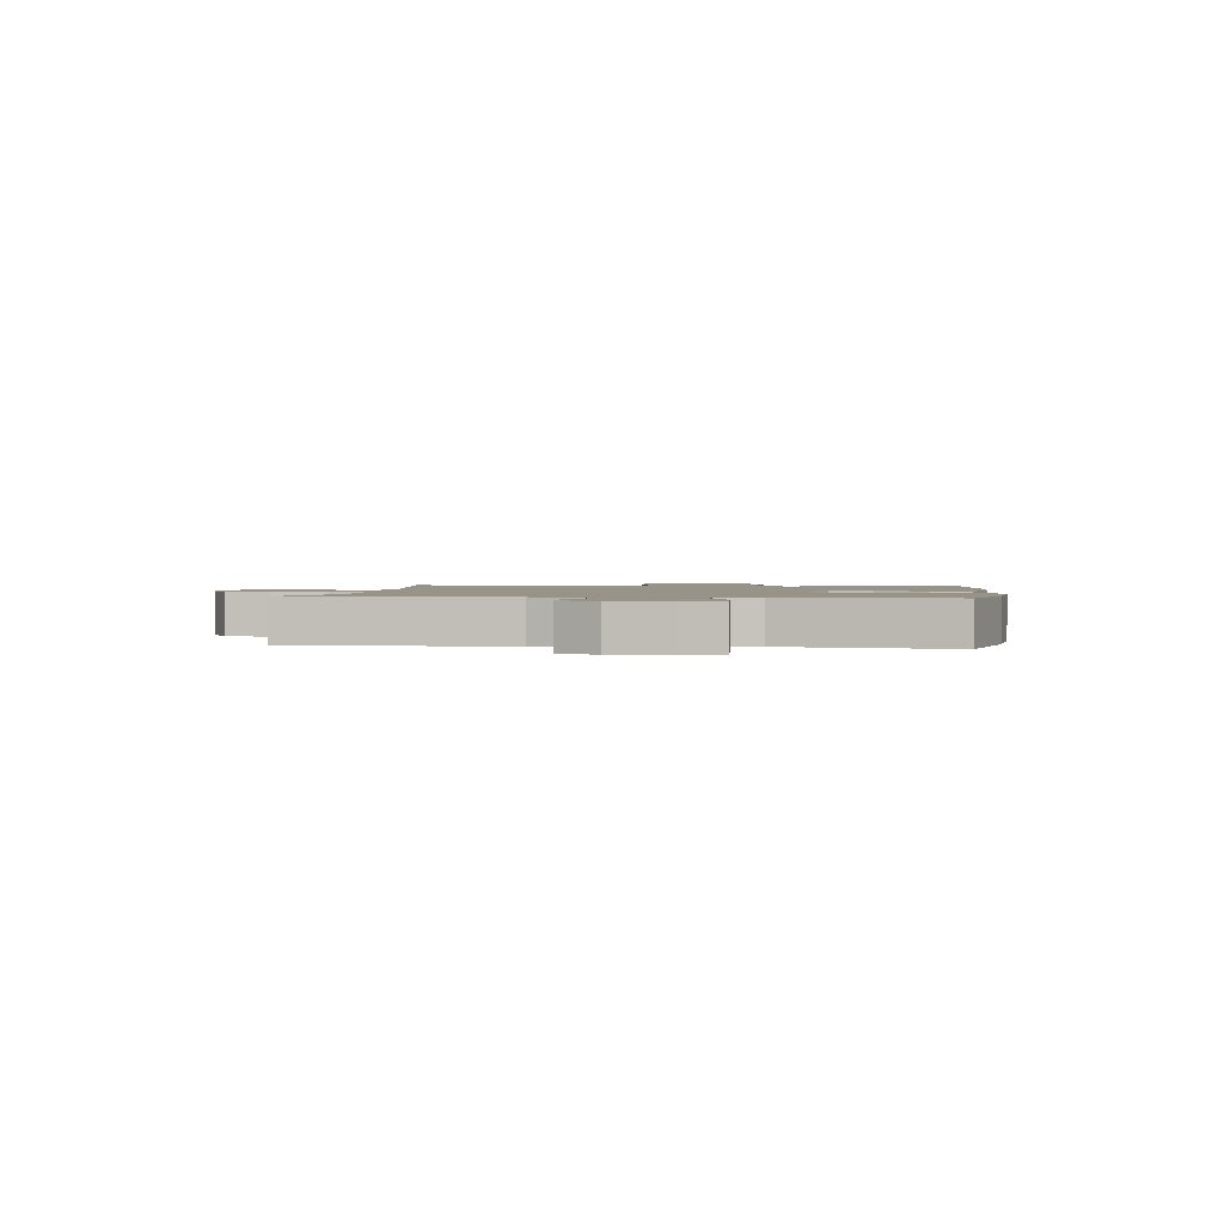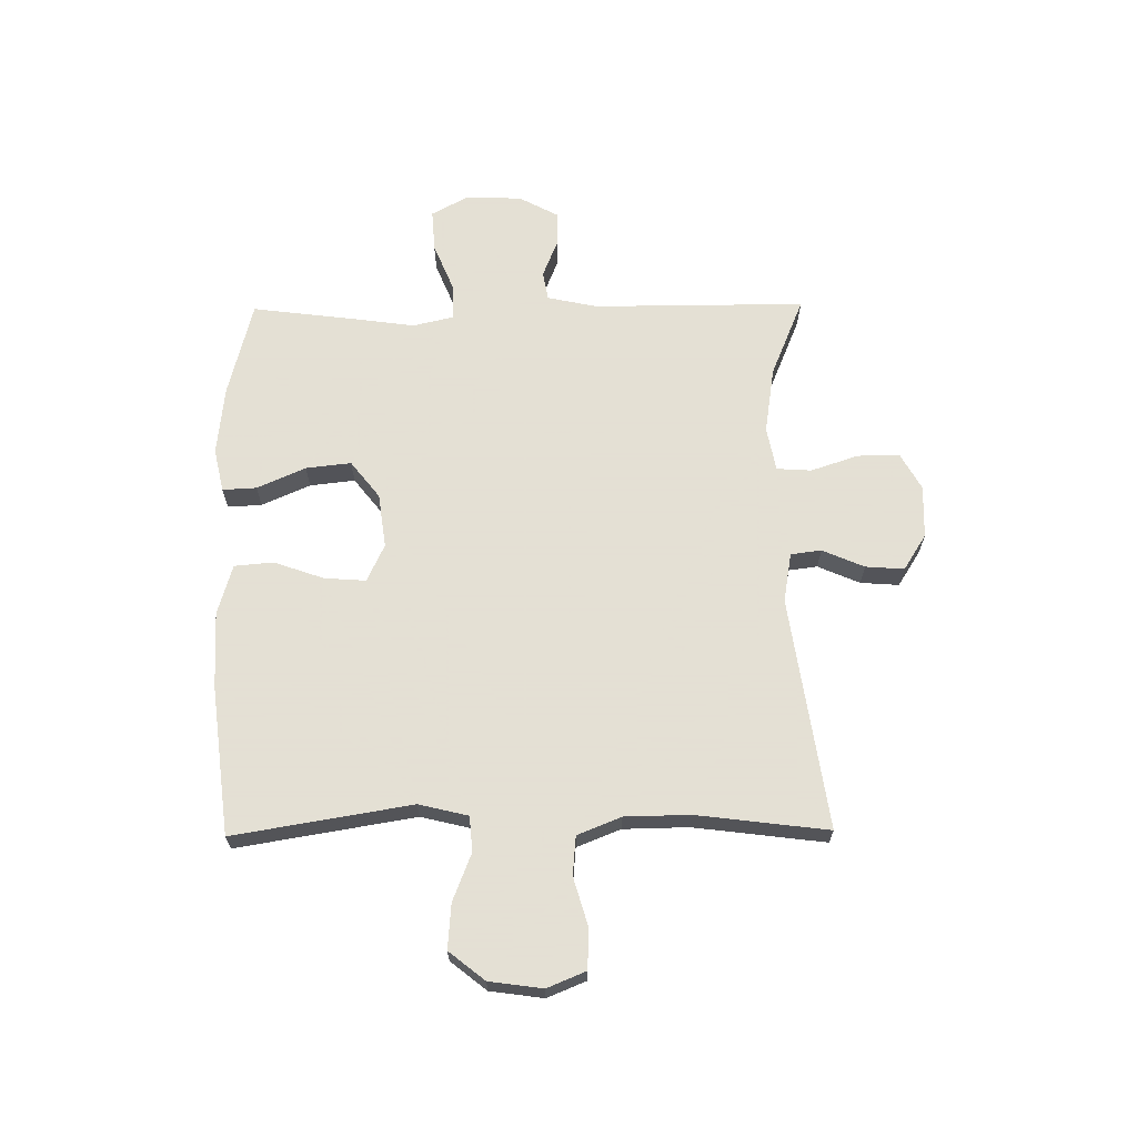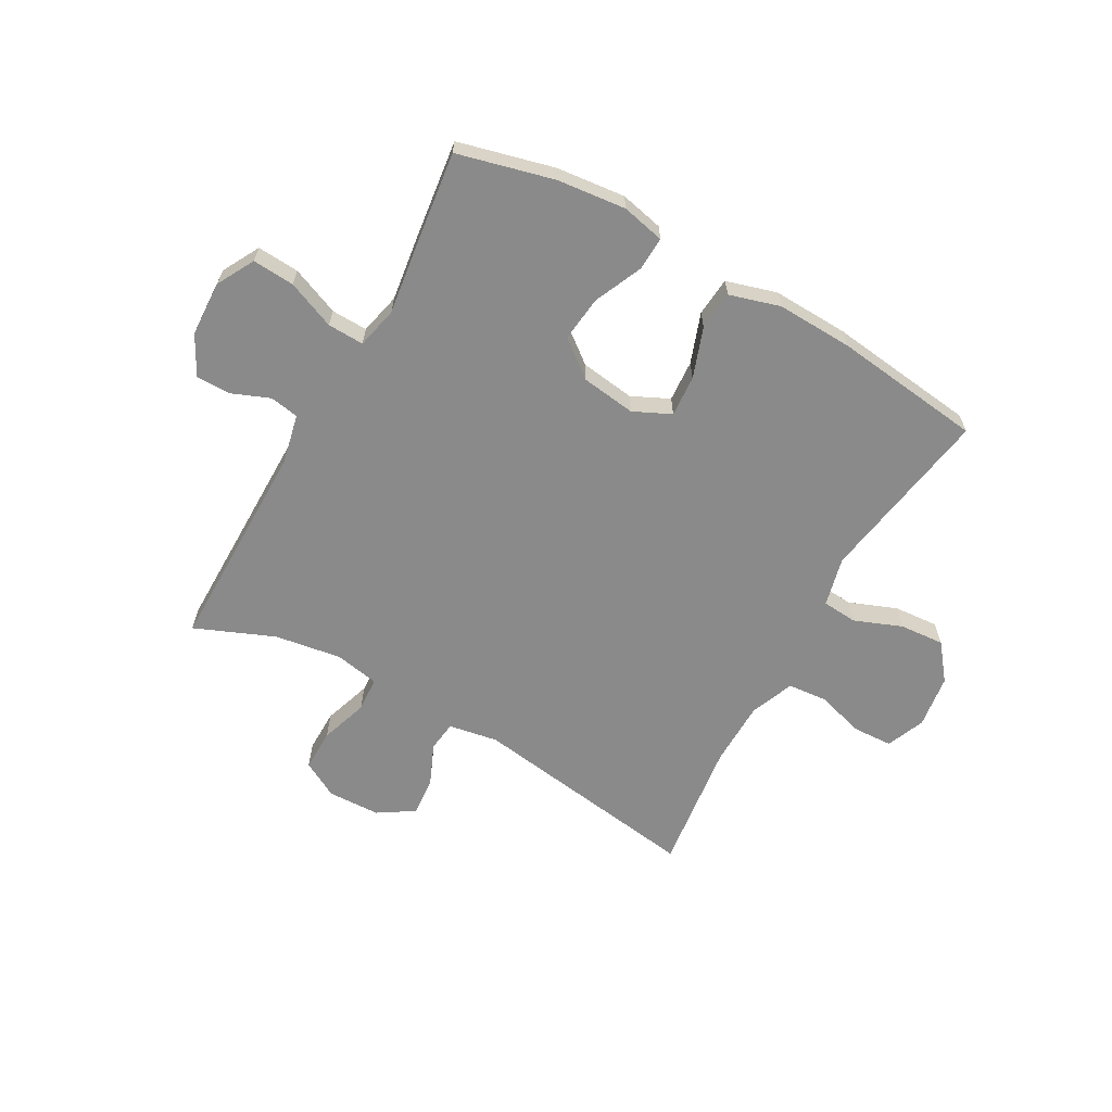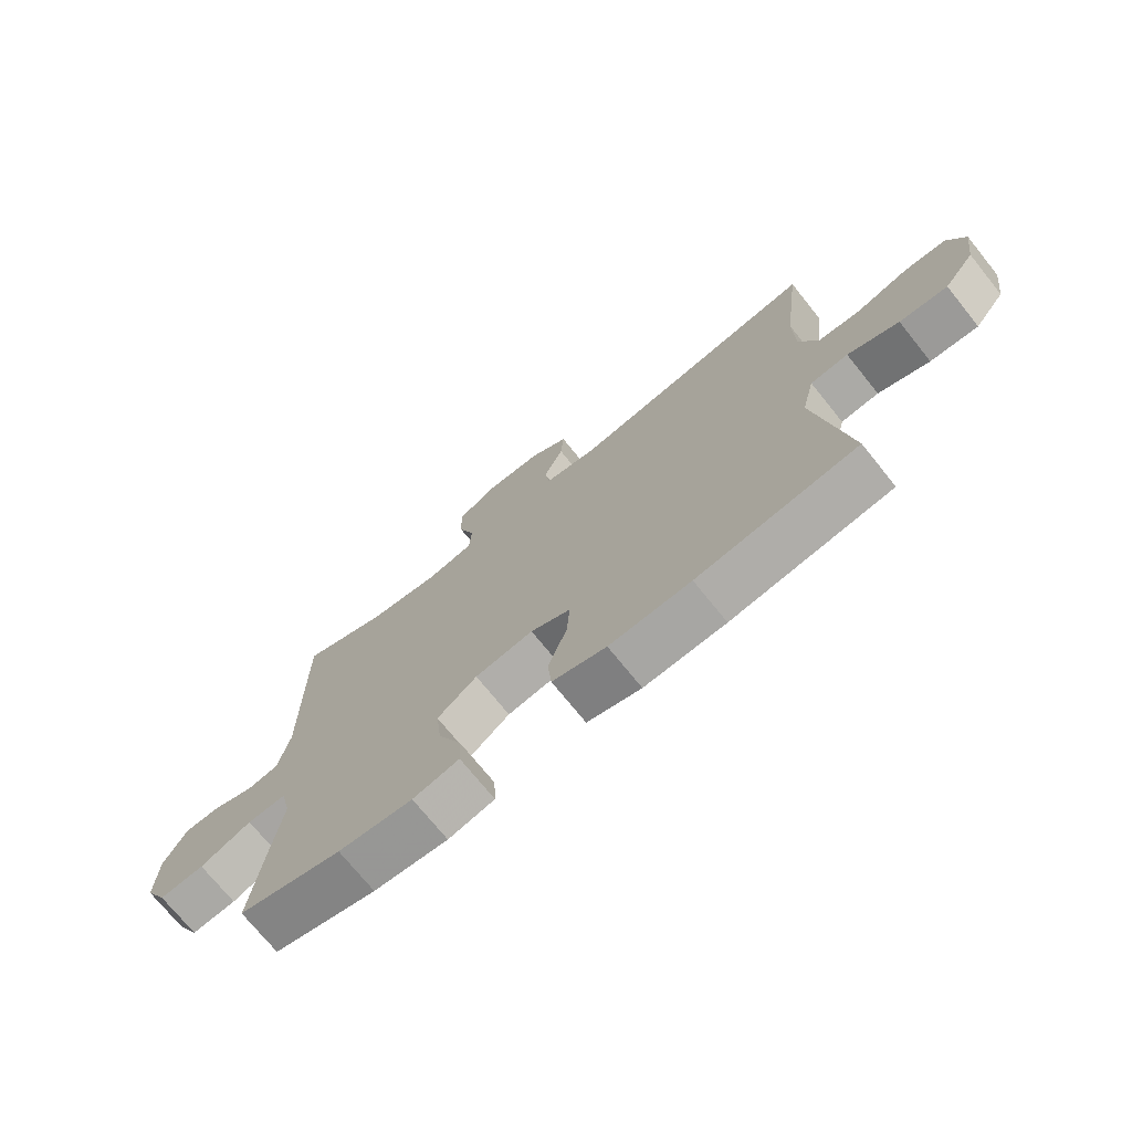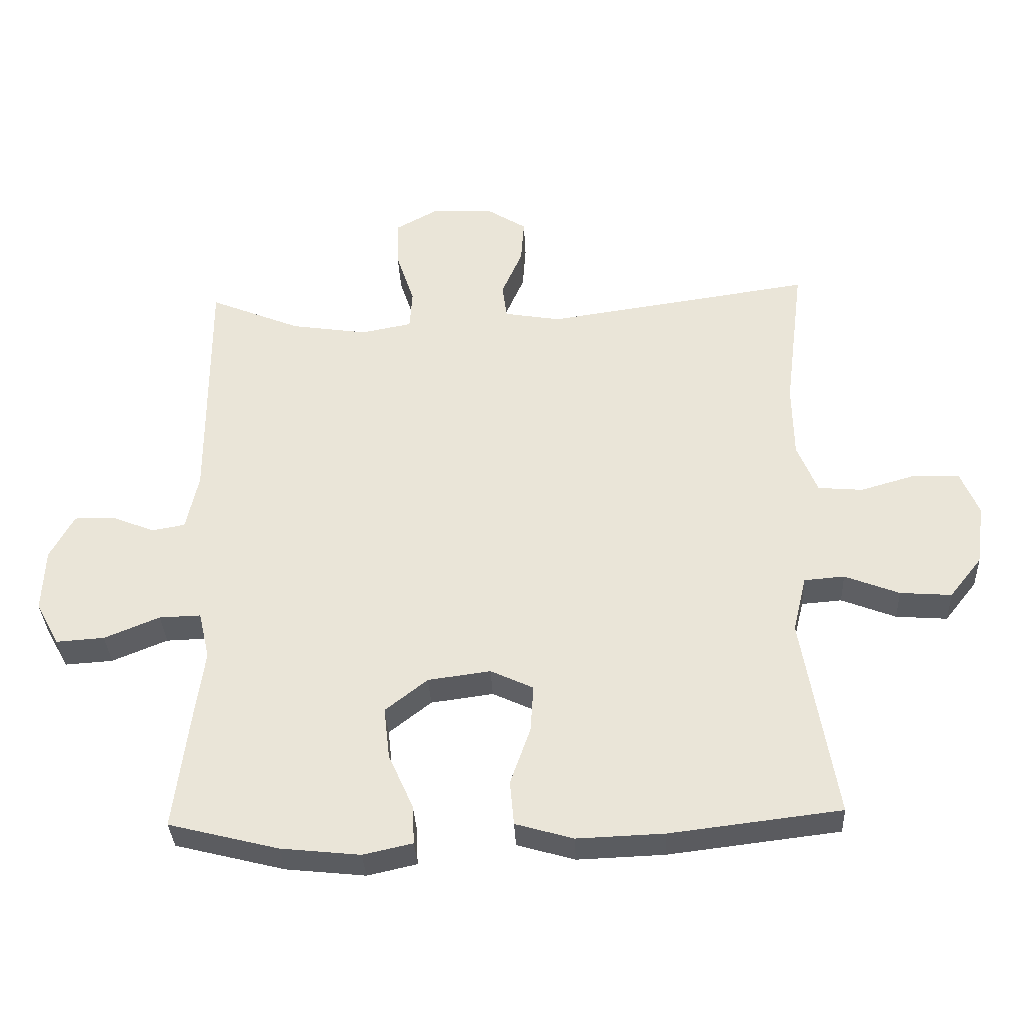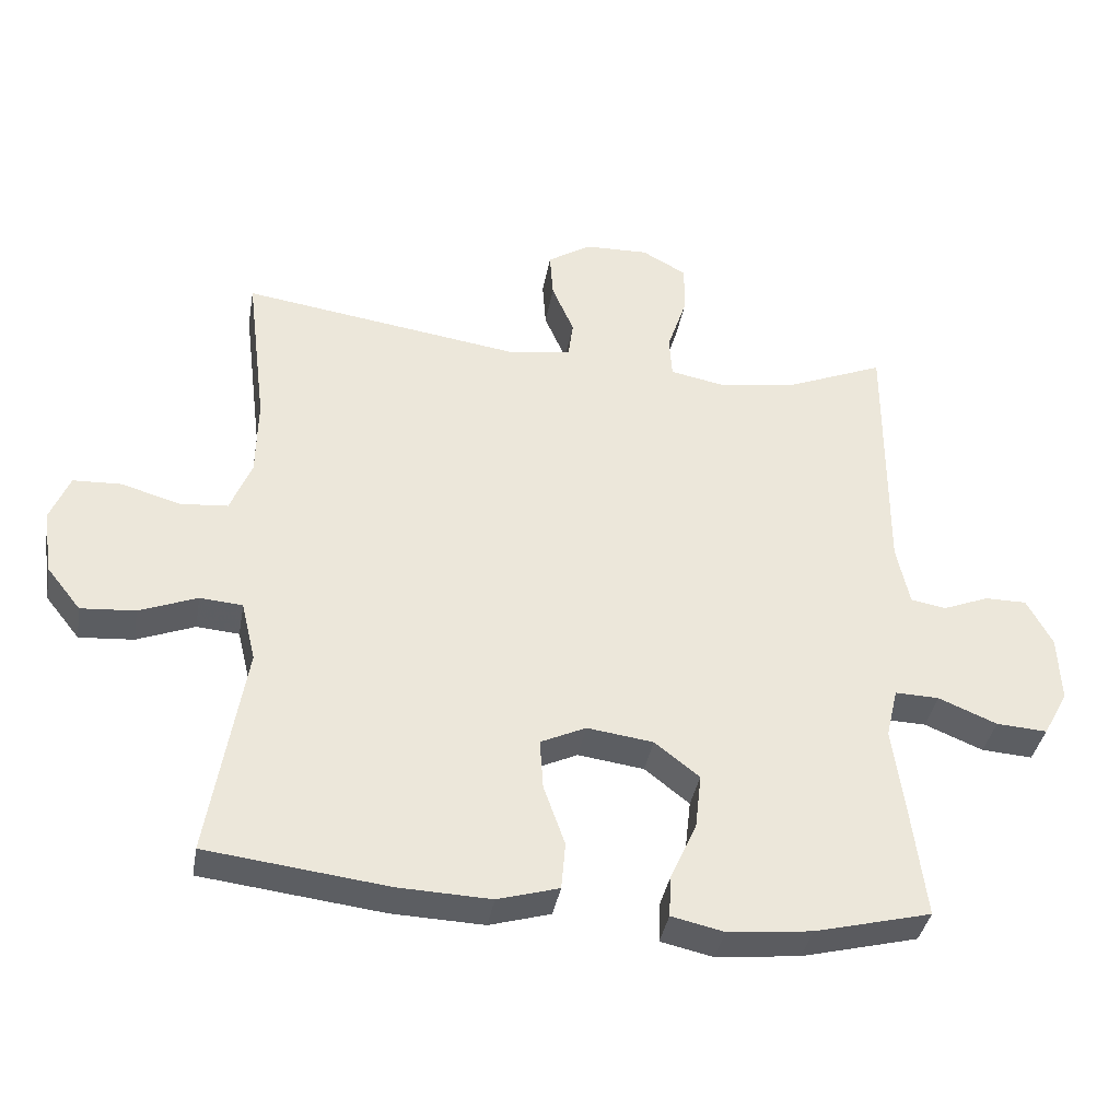
<metadata>
{"format":"obj","ext":"obj","renderer":"f3d","projection":"perspective","resolution":1024,"background":"white","views":[{"elev":1.6,"azim":97.4,"up":"+Y"},{"elev":66.2,"azim":-90.6,"up":"+Y"},{"elev":-63.6,"azim":150.8,"up":"+Y"},{"elev":-72.6,"azim":-141.2,"up":"+Z"},{"elev":-34.4,"azim":-177.3,"up":"+Z"},{"elev":-37.6,"azim":-9.9,"up":"+Z"}]}
</metadata>
<code>
v -0.5 0.07 -0.5
v -0.448 0.07 -0.186
v -0.469 0.07 -0.099
v -0.531 0.07 -0.094
v -0.615 0.07 -0.127
v -0.694 0.07 -0.133
v -0.744 0.07 -0.07
v -0.757 0.07 0.024
v -0.729 0.07 0.092
v -0.659 0.07 0.095
v -0.573 0.07 0.07
v -0.504 0.07 0.076
v -0.473 0.07 0.153
v -0.471 0.07 0.268
v -0.5 0.07 0.5
v -0.089 0.07 0.44
v -0.002 0.07 0.455
v 0.005 0.07 0.509
v -0.027 0.07 0.583
v -0.032 0.07 0.651
v 0.031 0.07 0.691
v 0.124 0.07 0.694
v 0.189 0.07 0.658
v 0.188 0.07 0.584
v 0.16 0.07 0.5
v 0.164 0.07 0.439
v 0.242 0.07 0.424
v 0.36 0.07 0.442
v 0.5 0.07 0.5
v 0.499 0.07 0.125
v 0.518 0.07 0.037
v 0.569 0.07 0.028
v 0.636 0.07 0.055
v 0.697 0.07 0.055
v 0.734 0.07 -0.014
v 0.738 0.07 -0.112
v 0.702 0.07 -0.178
v 0.628 0.07 -0.173
v 0.543 0.07 -0.138
v 0.479 0.07 -0.136
v 0.462 0.07 -0.209
v 0.478 0.07 -0.325
v 0.5 0.07 -0.5
v 0.331 0.07 -0.543
v 0.209 0.07 -0.556
v 0.133 0.07 -0.539
v 0.136 0.07 -0.479
v 0.174 0.07 -0.394
v 0.183 0.07 -0.314
v 0.118 0.07 -0.263
v 0.022 0.07 -0.25
v -0.044 0.07 -0.281
v -0.039 0.07 -0.354
v -0.008 0.07 -0.442
v -0.014 0.07 -0.511
v -0.103 0.07 -0.537
v -0.237 0.07 -0.532
v -0.5 0 -0.5
v -0.448 0 -0.186
v -0.469 0 -0.099
v -0.531 0 -0.094
v -0.615 0 -0.127
v -0.694 0 -0.133
v -0.744 0 -0.07
v -0.757 0 0.024
v -0.729 0 0.092
v -0.659 0 0.095
v -0.573 0 0.07
v -0.504 0 0.076
v -0.473 0 0.153
v -0.471 0 0.268
v -0.5 0 0.5
v -0.089 0 0.44
v -0.002 0 0.455
v 0.005 0 0.509
v -0.027 0 0.583
v -0.032 0 0.651
v 0.031 0 0.691
v 0.124 0 0.694
v 0.189 0 0.658
v 0.188 0 0.584
v 0.16 0 0.5
v 0.164 0 0.439
v 0.242 0 0.424
v 0.36 0 0.442
v 0.5 0 0.5
v 0.499 0 0.125
v 0.518 0 0.037
v 0.569 0 0.028
v 0.636 0 0.055
v 0.697 0 0.055
v 0.734 0 -0.014
v 0.738 0 -0.112
v 0.702 0 -0.178
v 0.628 0 -0.173
v 0.543 0 -0.138
v 0.479 0 -0.136
v 0.462 0 -0.209
v 0.478 0 -0.325
v 0.5 0 -0.5
v 0.331 0 -0.543
v 0.209 0 -0.556
v 0.133 0 -0.539
v 0.136 0 -0.479
v 0.174 0 -0.394
v 0.183 0 -0.314
v 0.118 0 -0.263
v 0.022 0 -0.25
v -0.044 0 -0.281
v -0.039 0 -0.354
v -0.008 0 -0.442
v -0.014 0 -0.511
v -0.103 0 -0.537
v -0.237 0 -0.532
f 57 1 2
f 56 57 2
f 55 56 2
f 54 55 2
f 53 54 2
f 52 53 2 3
f 51 52 3
f 50 51 3
f 46 47 48
f 45 46 48
f 44 45 48
f 43 44 48
f 42 43 48
f 41 42 48
f 40 41 48 49
f 37 38 39
f 36 37 39
f 35 36 39
f 34 35 39
f 33 34 39
f 32 33 39
f 31 32 39 40
f 40 49 50
f 31 40 50
f 30 31 50
f 23 24 25
f 22 23 25
f 21 22 25
f 20 21 25
f 19 20 25
f 18 19 25
f 17 18 25 26
f 16 17 26 27
f 14 15 16
f 13 14 16 27
f 9 10 11
f 8 9 11
f 7 8 11
f 6 7 11
f 5 6 11
f 4 5 11
f 3 4 11 12
f 50 3 12
f 30 50 12
f 29 30 12
f 28 29 12
f 12 13 27 28
f 59 58 114
f 59 114 113
f 59 113 112
f 59 112 111
f 59 111 110
f 60 59 110 109
f 60 109 108
f 60 108 107
f 105 104 103
f 105 103 102
f 105 102 101
f 105 101 100
f 105 100 99
f 105 99 98
f 106 105 98 97
f 96 95 94
f 96 94 93
f 96 93 92
f 96 92 91
f 96 91 90
f 96 90 89
f 97 96 89 88
f 107 106 97
f 107 97 88
f 107 88 87
f 82 81 80
f 82 80 79
f 82 79 78
f 82 78 77
f 82 77 76
f 82 76 75
f 83 82 75 74
f 84 83 74 73
f 73 72 71
f 84 73 71 70
f 68 67 66
f 68 66 65
f 68 65 64
f 68 64 63
f 68 63 62
f 68 62 61
f 69 68 61 60
f 69 60 107
f 69 107 87
f 69 87 86
f 69 86 85
f 85 84 70 69
f 1 58 59 2
f 2 59 60 3
f 3 60 61 4
f 4 61 62 5
f 5 62 63 6
f 6 63 64 7
f 7 64 65 8
f 8 65 66 9
f 9 66 67 10
f 10 67 68 11
f 11 68 69 12
f 12 69 70 13
f 13 70 71 14
f 14 71 72 15
f 15 72 73 16
f 16 73 74 17
f 17 74 75 18
f 18 75 76 19
f 19 76 77 20
f 20 77 78 21
f 21 78 79 22
f 22 79 80 23
f 23 80 81 24
f 24 81 82 25
f 25 82 83 26
f 26 83 84 27
f 27 84 85 28
f 28 85 86 29
f 29 86 87 30
f 30 87 88 31
f 31 88 89 32
f 32 89 90 33
f 33 90 91 34
f 34 91 92 35
f 35 92 93 36
f 36 93 94 37
f 37 94 95 38
f 38 95 96 39
f 39 96 97 40
f 40 97 98 41
f 41 98 99 42
f 42 99 100 43
f 43 100 101 44
f 44 101 102 45
f 45 102 103 46
f 46 103 104 47
f 47 104 105 48
f 48 105 106 49
f 49 106 107 50
f 50 107 108 51
f 51 108 109 52
f 52 109 110 53
f 53 110 111 54
f 54 111 112 55
f 55 112 113 56
f 56 113 114 57
f 57 114 58 1

</code>
